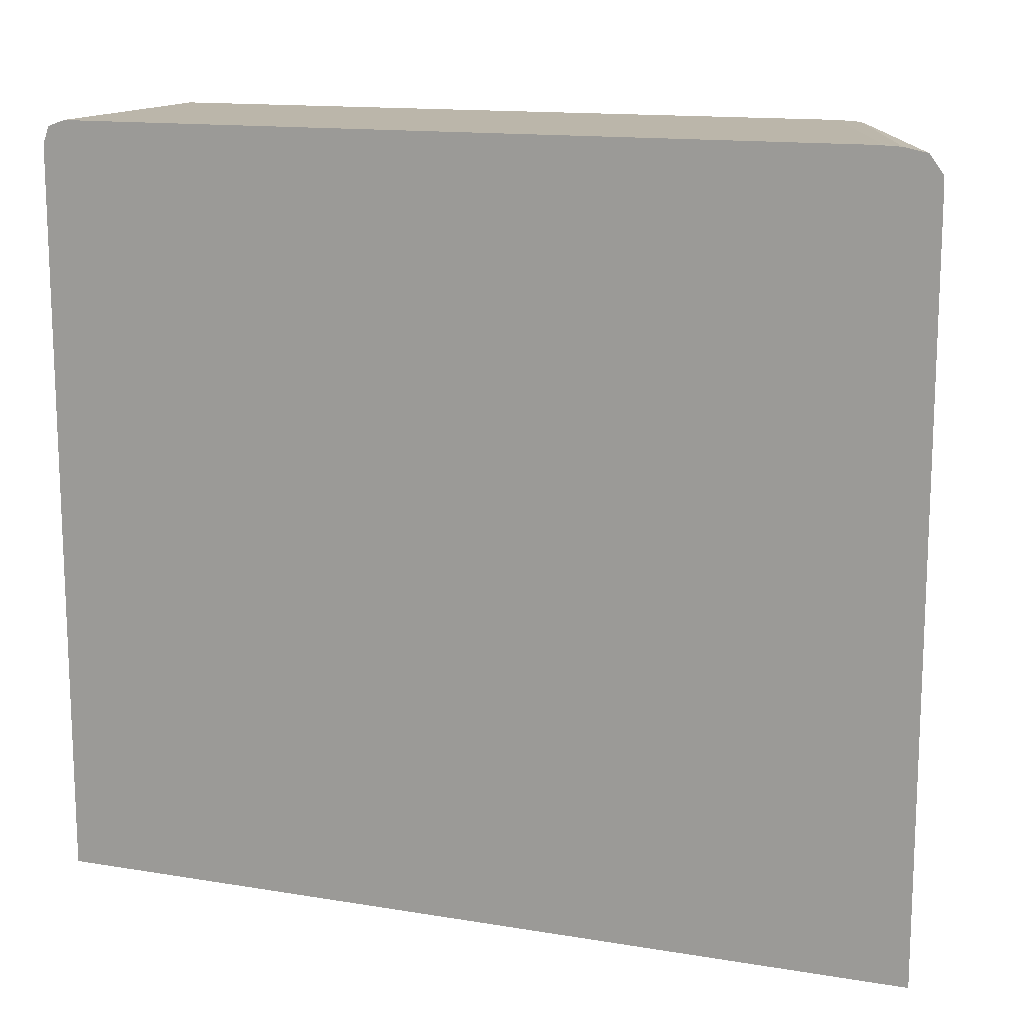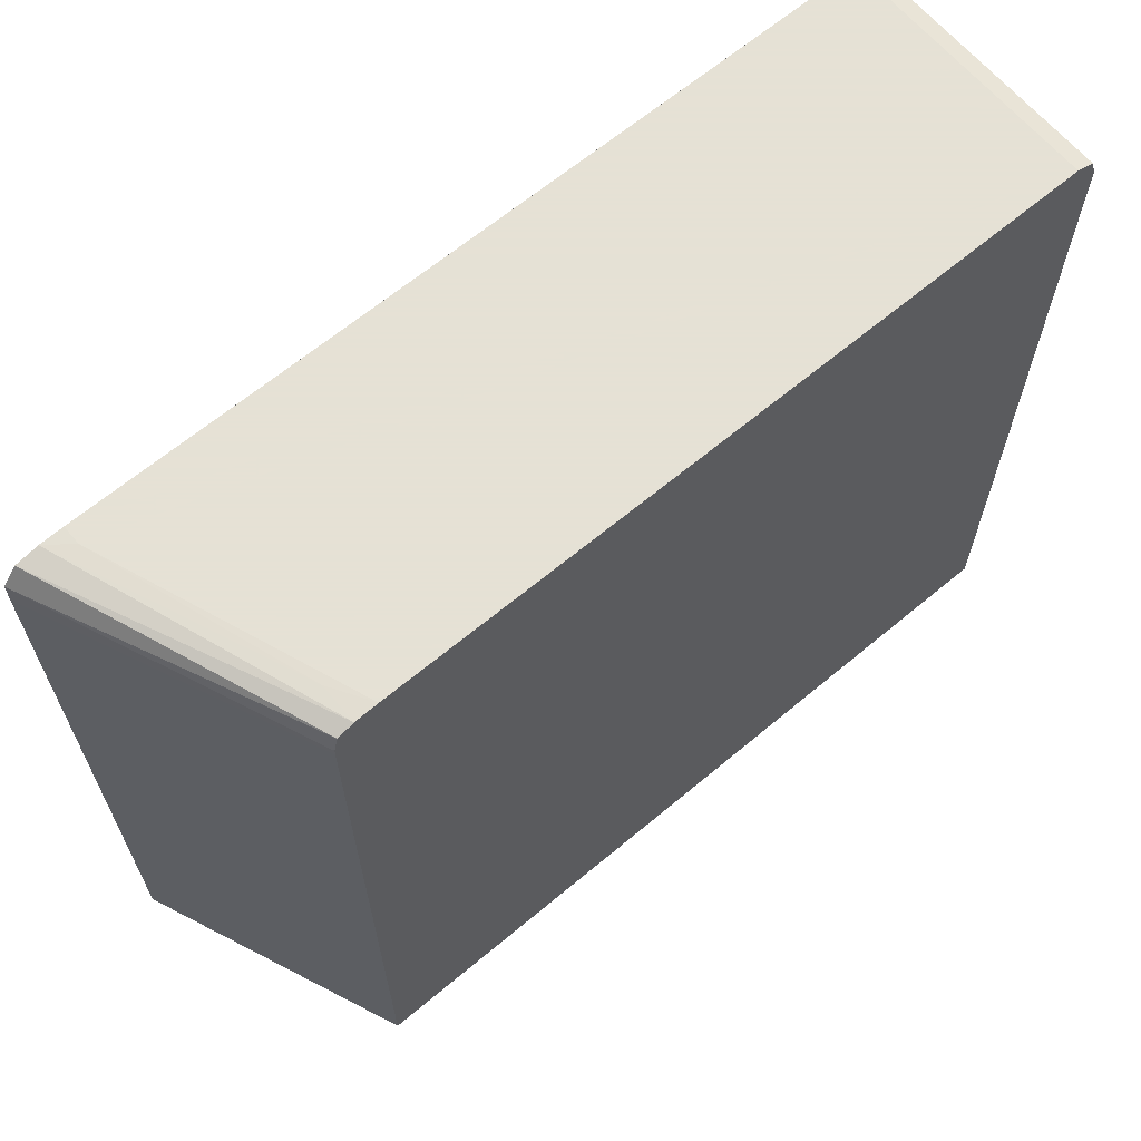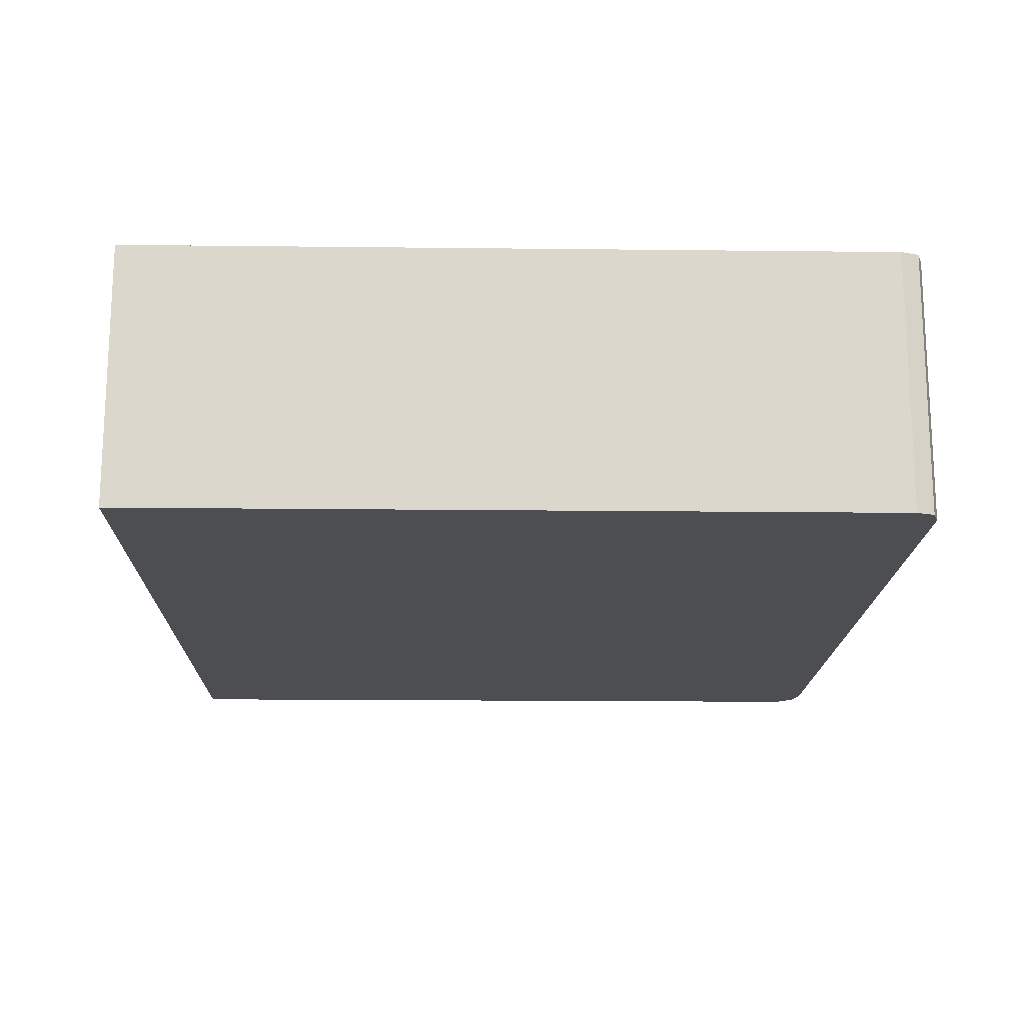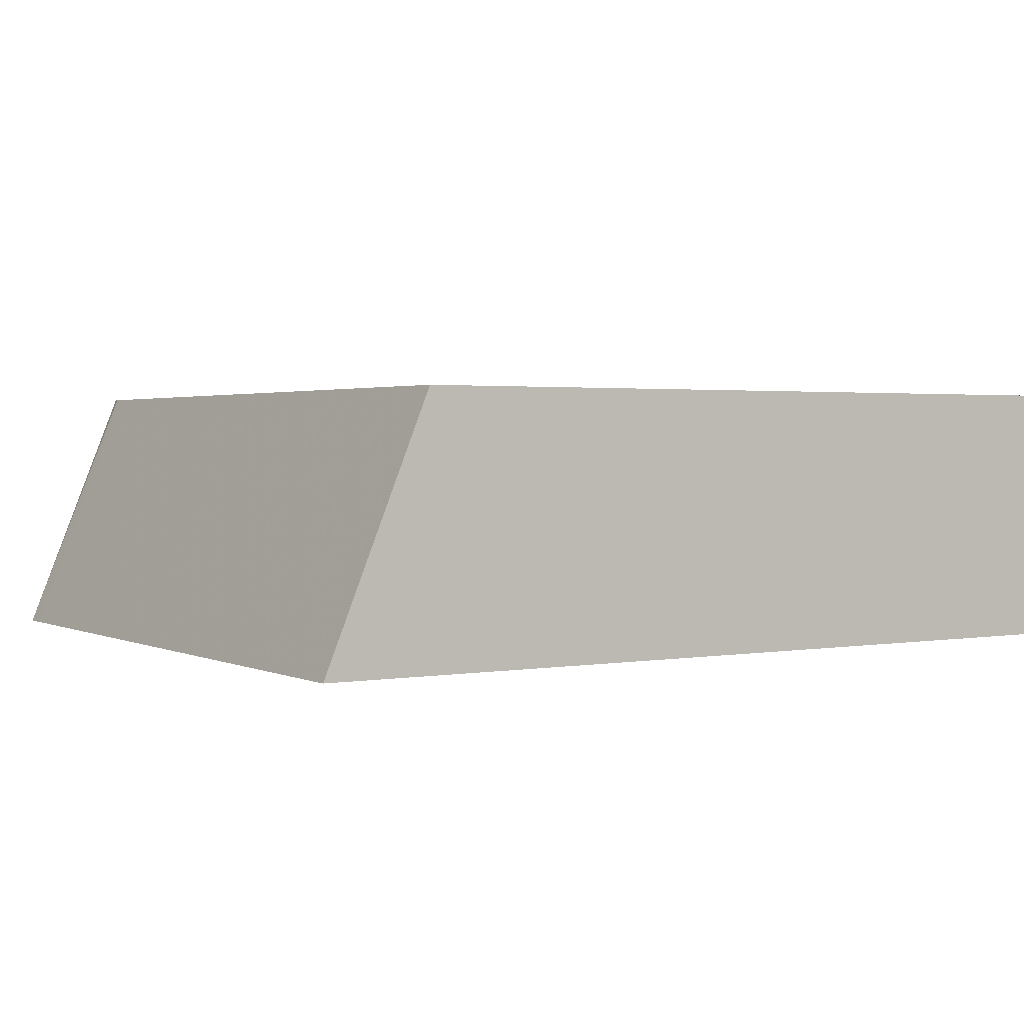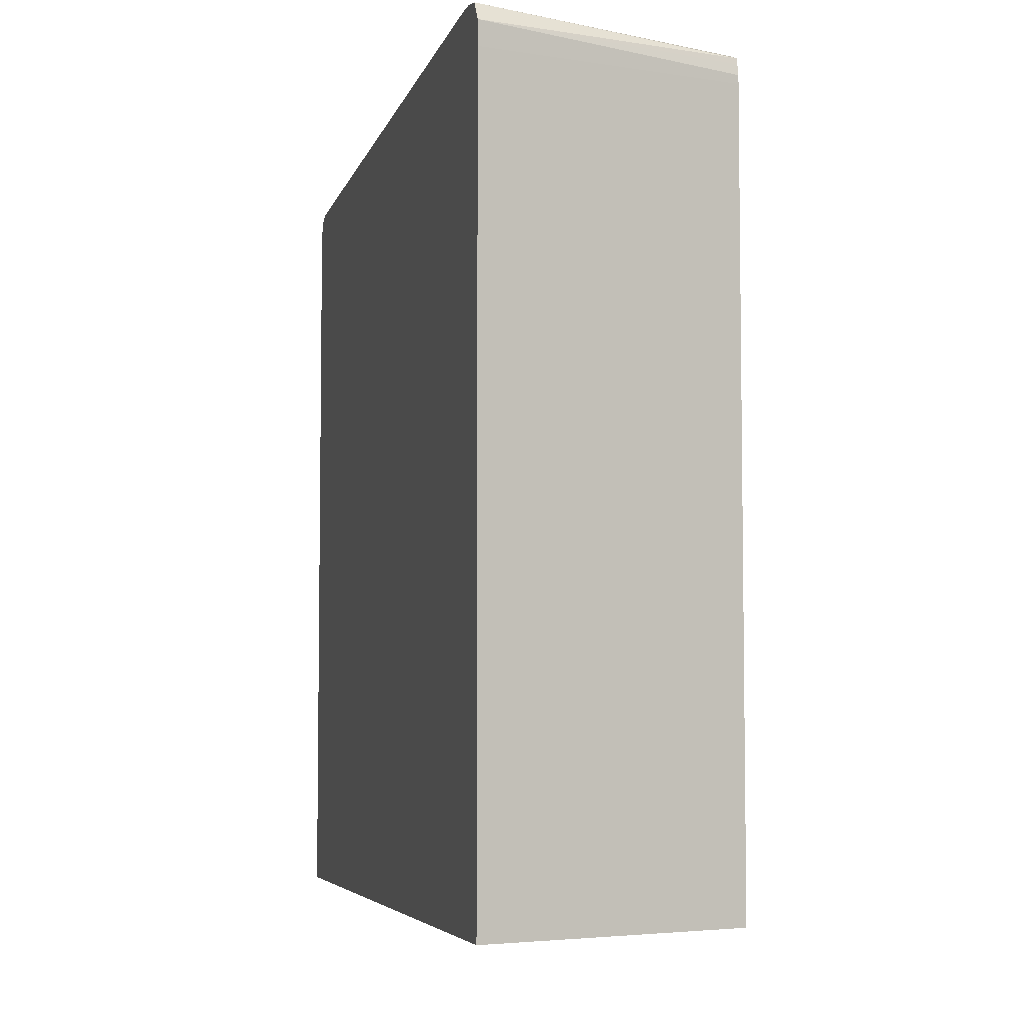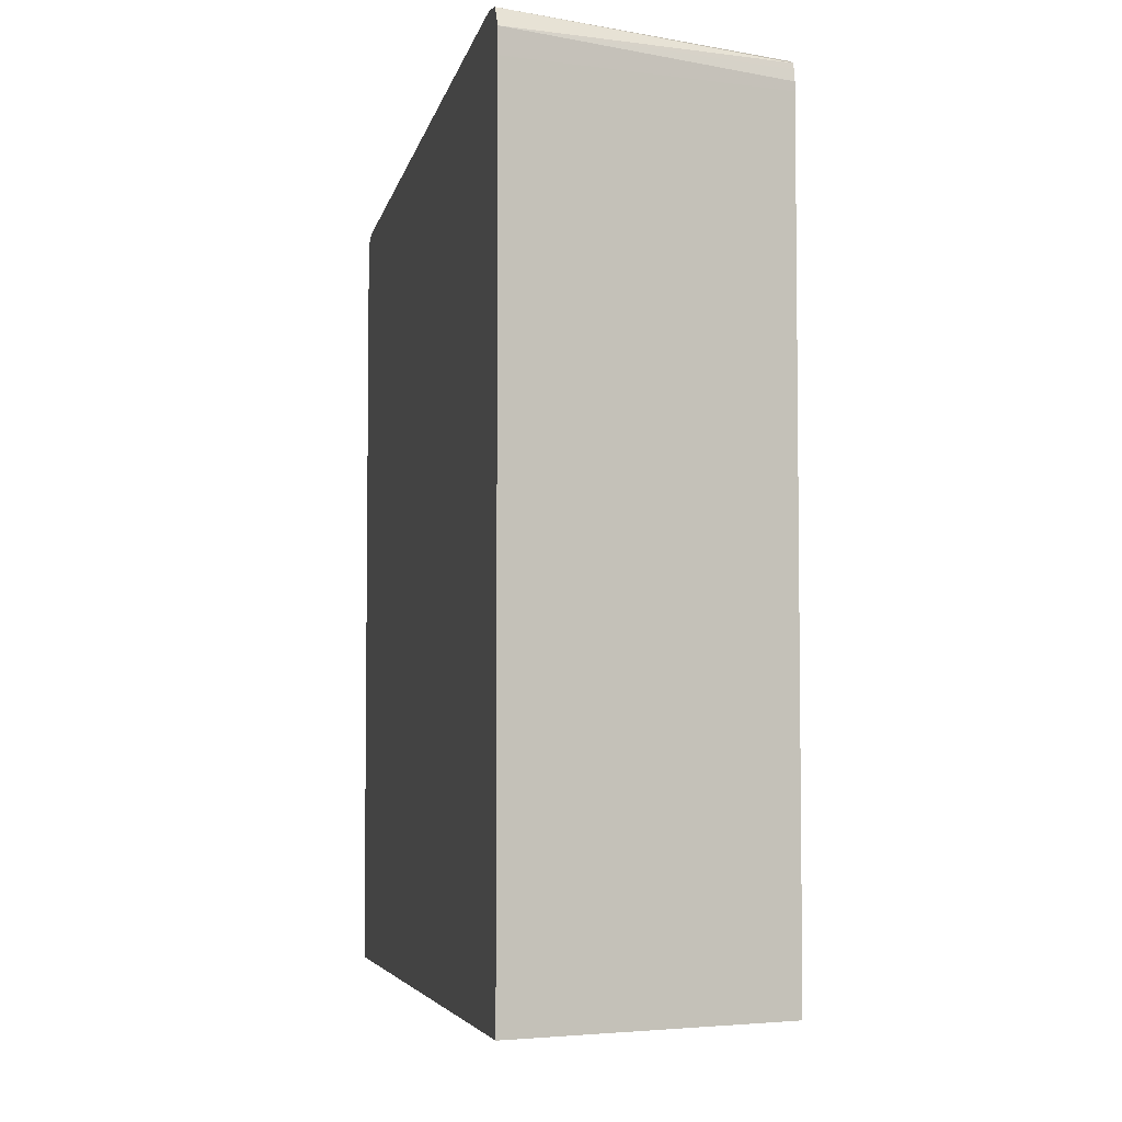
<metadata>
{"format":"obj","ext":"obj","renderer":"f3d","projection":"perspective","resolution":1024,"background":"white","views":[{"elev":14.0,"azim":-159.8,"up":"+Y"},{"elev":64.9,"azim":-40.1,"up":"+Y"},{"elev":-16.7,"azim":88.7,"up":"+Z"},{"elev":1.9,"azim":-32.4,"up":"+Z"},{"elev":-5.4,"azim":-103.0,"up":"+Y"},{"elev":-4.9,"azim":-100.6,"up":"+Y"}]}
</metadata>
<code>
v 79.2 93.25 0.23
v 80.44 92.81 0.23
v 79.2 93.25 -18.1
v 29.6 93.25 0.23
v 80.72 92.01 0.23
v 80.44 92.81 -18.1
v 23.2 93.25 -18.1
v 23.2 93.25 -16.8
v 28 93.22 -2.401
v 28 93.17 0.23
v 80.88 91.57 0.23
v 80.88 91.57 -18.1
v 21.58 93.19 -18.1
v 26.9 92.73 0.23
v 20 92.86 -18.1
v 80.88 38.81 0.23
v 80.88 38.81 -18.1
v 26.79 92.31 0.23
v 19.04 91.57 -18.1
v 26.59 38.81 0.23
v 19.02 38.81 -18.1
v 26.59 91.57 0.23
v 19.02 89.97 -18.1
v 26.59 91 0.23
f 1 2 6
f 1 6 3
f 1 3 7
f 1 7 8
f 1 8 4
f 1 4 10
f 1 10 14
f 1 14 18
f 1 18 22
f 1 22 24
f 1 24 20
f 1 20 16
f 1 16 11
f 1 11 5
f 1 5 2
f 2 5 6
f 3 6 12
f 3 12 17
f 3 17 21
f 3 21 23
f 3 23 19
f 3 19 15
f 3 15 13
f 3 13 7
f 4 8 9
f 4 9 10
f 5 11 12
f 5 12 6
f 7 13 8
f 8 13 9
f 9 13 10
f 10 13 15
f 10 15 14
f 11 16 17
f 11 17 12
f 14 15 19
f 14 19 18
f 16 20 21
f 16 21 17
f 18 19 22
f 19 23 22
f 20 24 23
f 20 23 21
f 22 23 24

</code>
